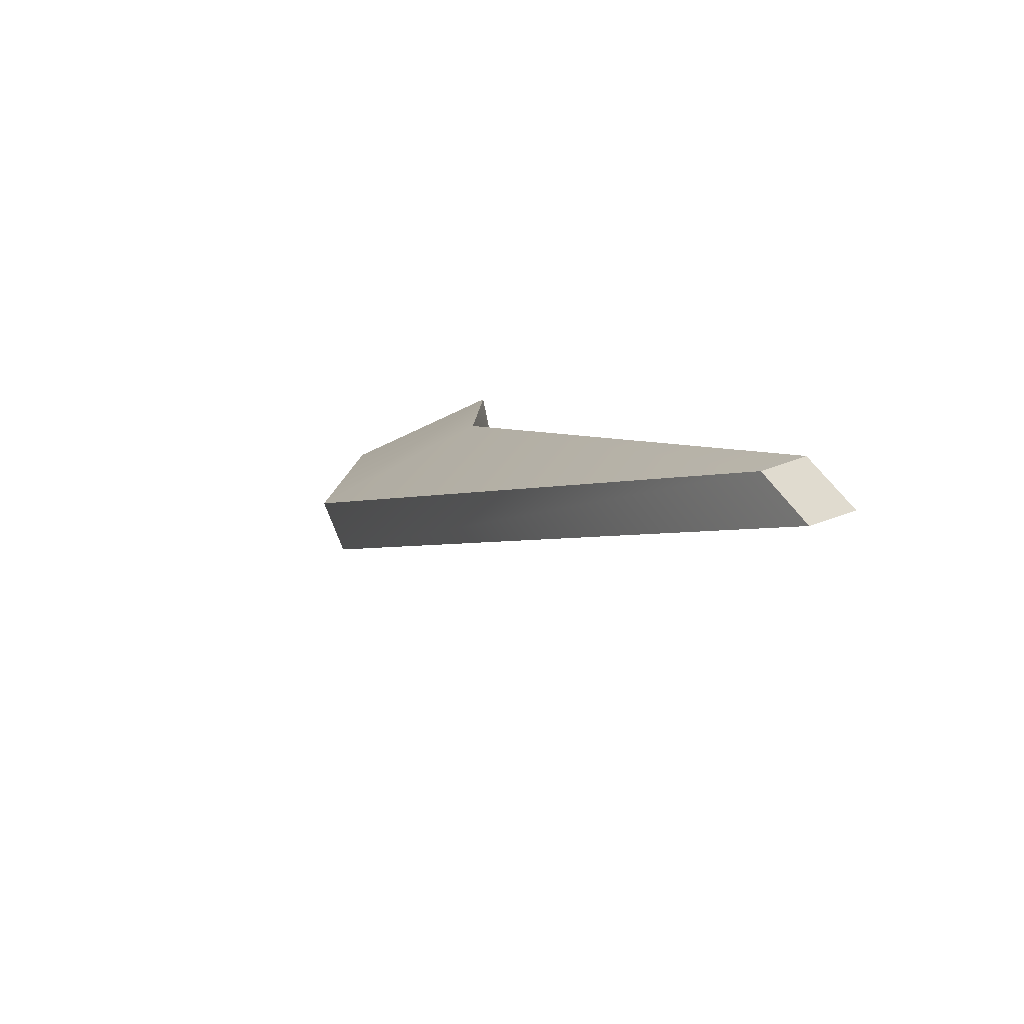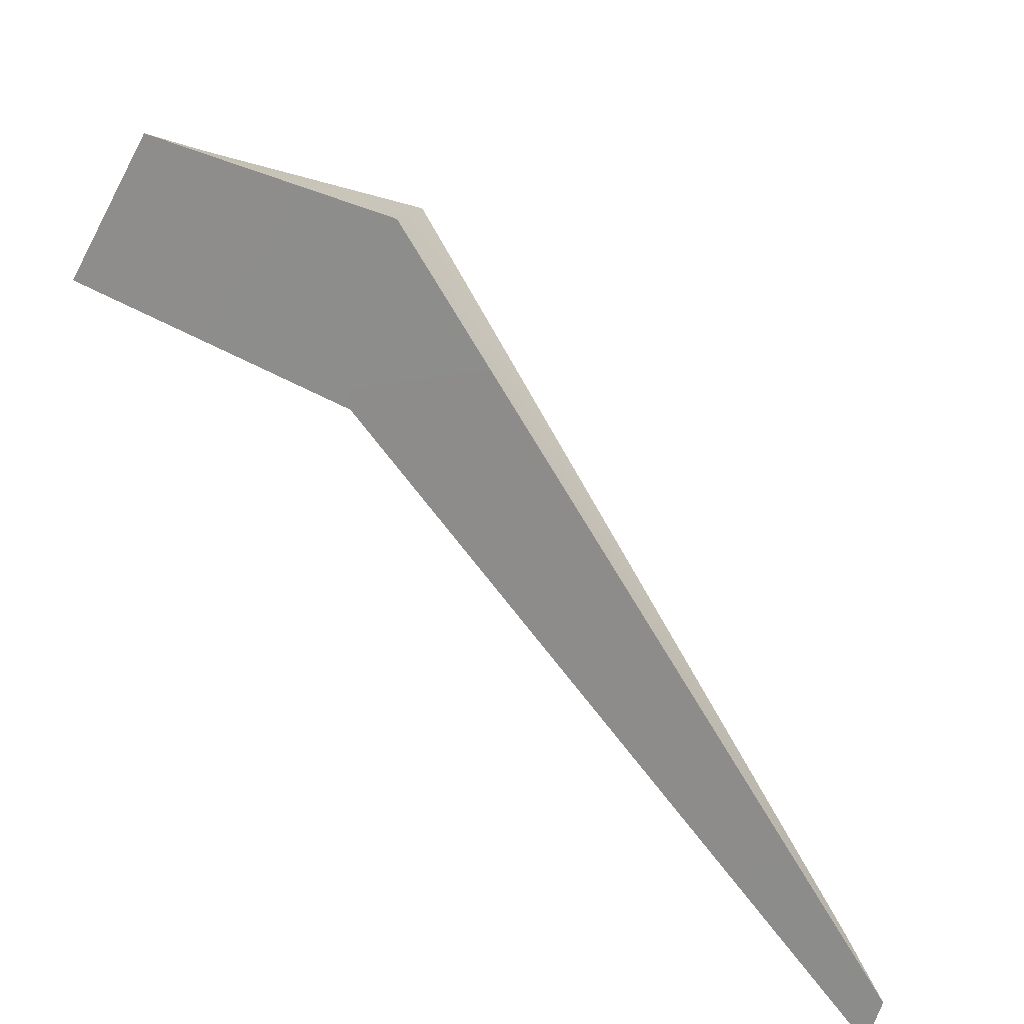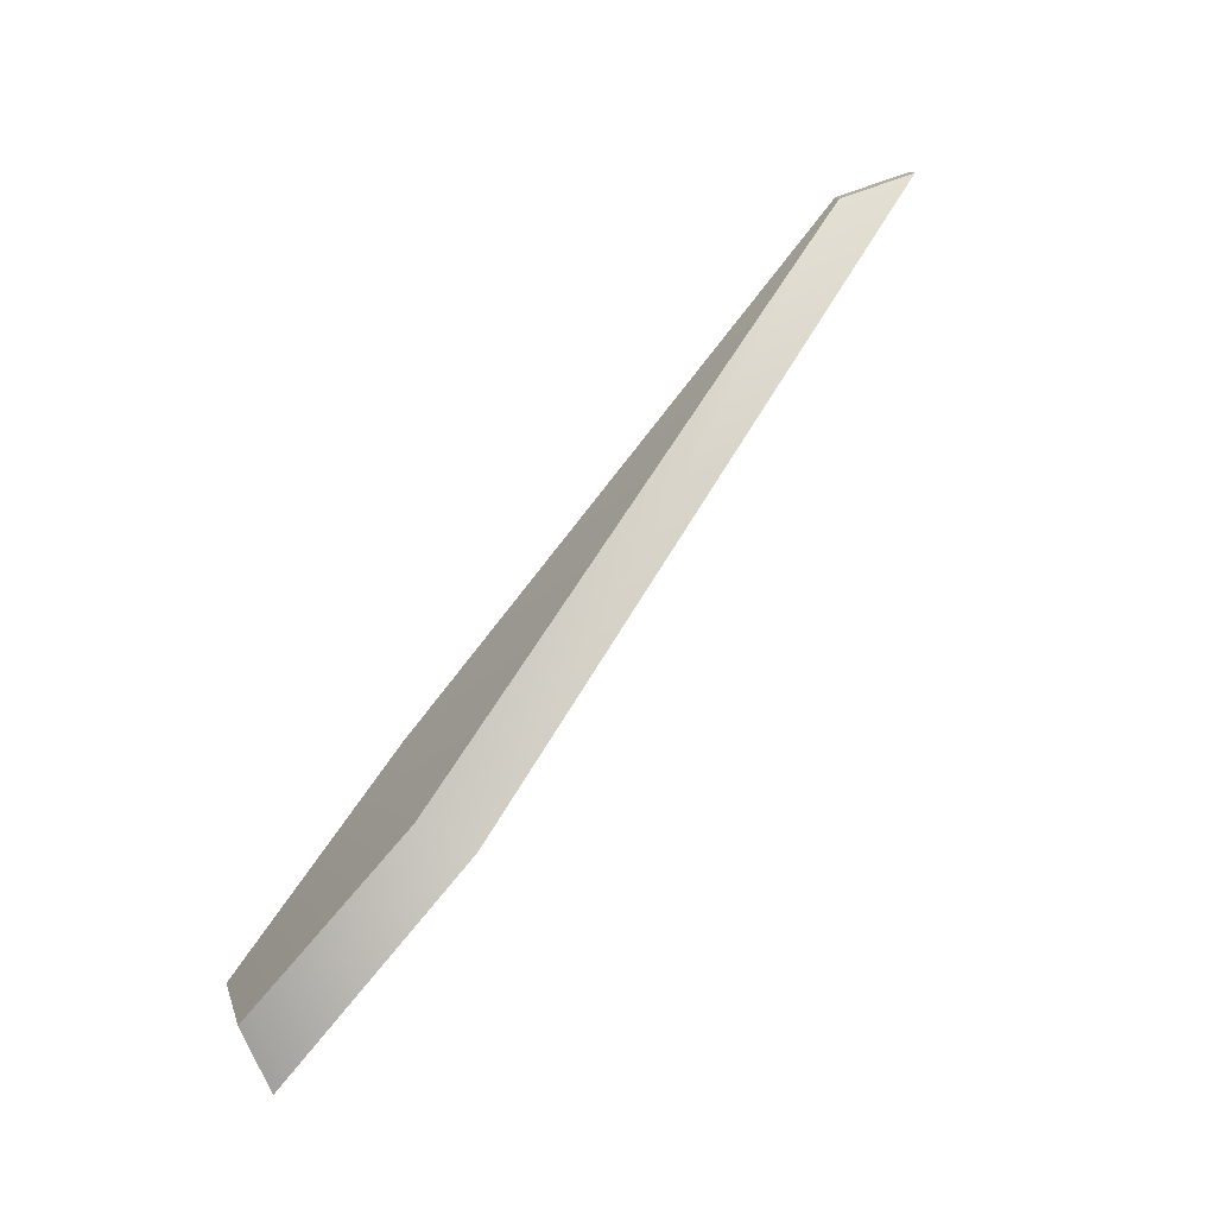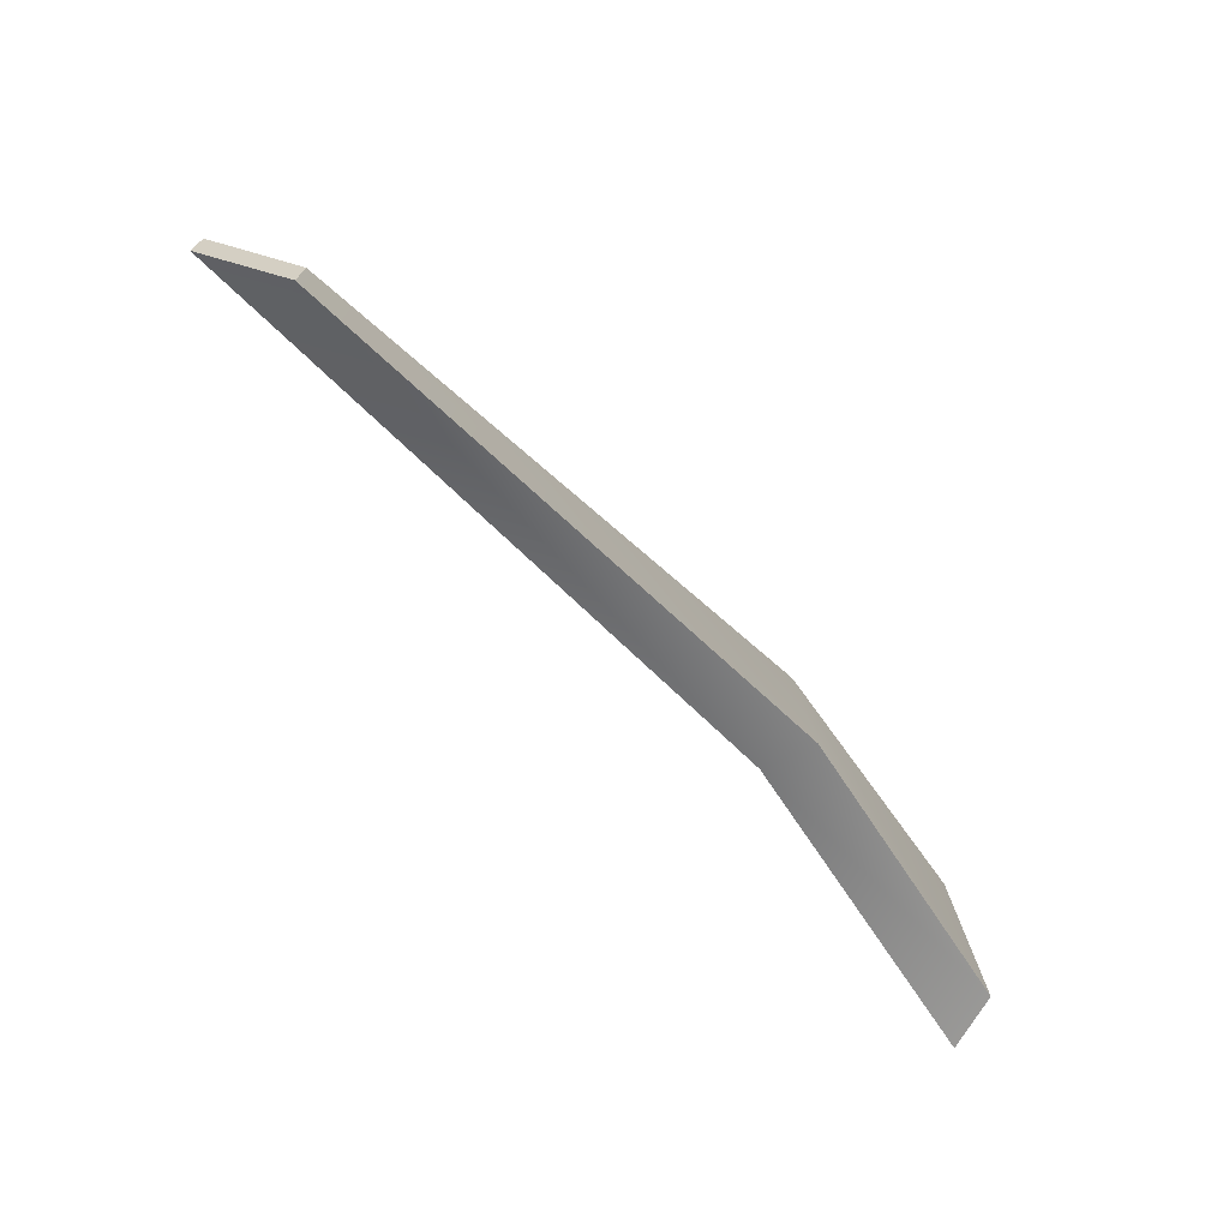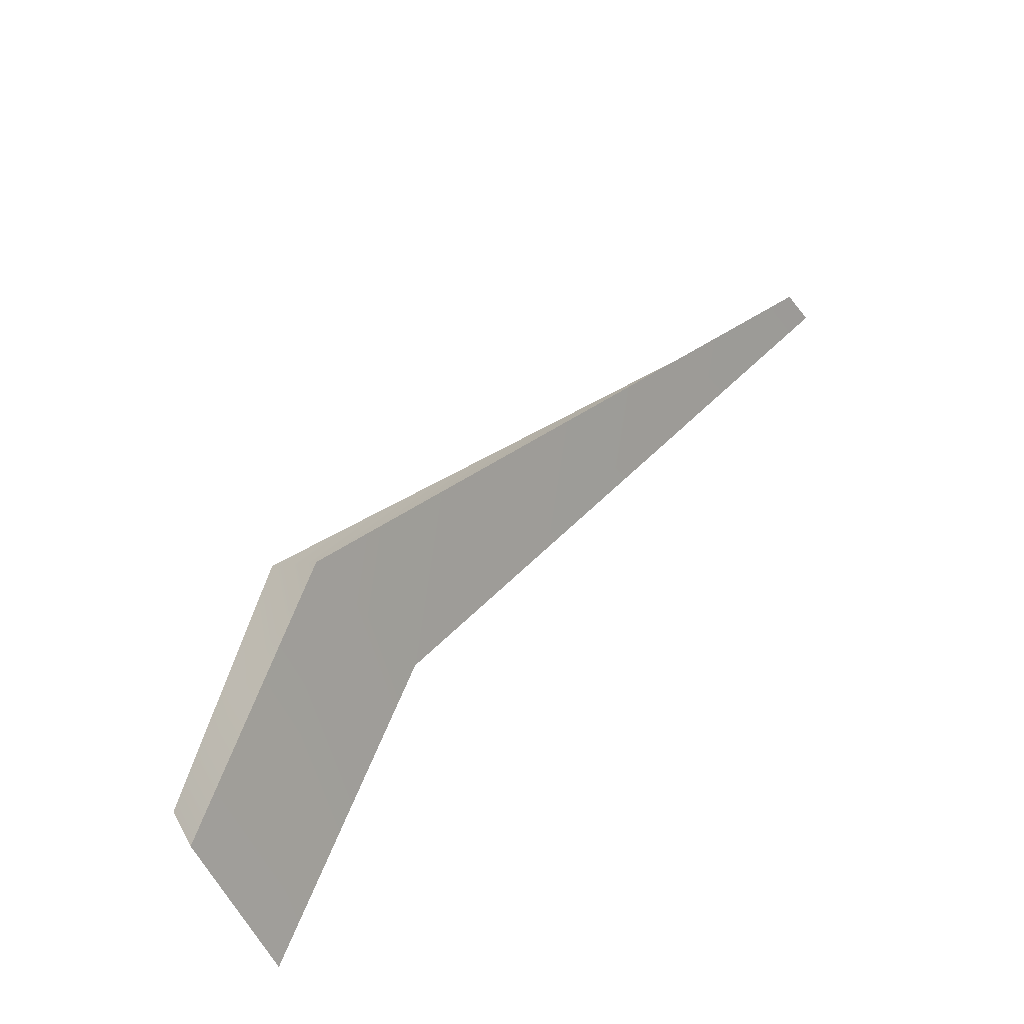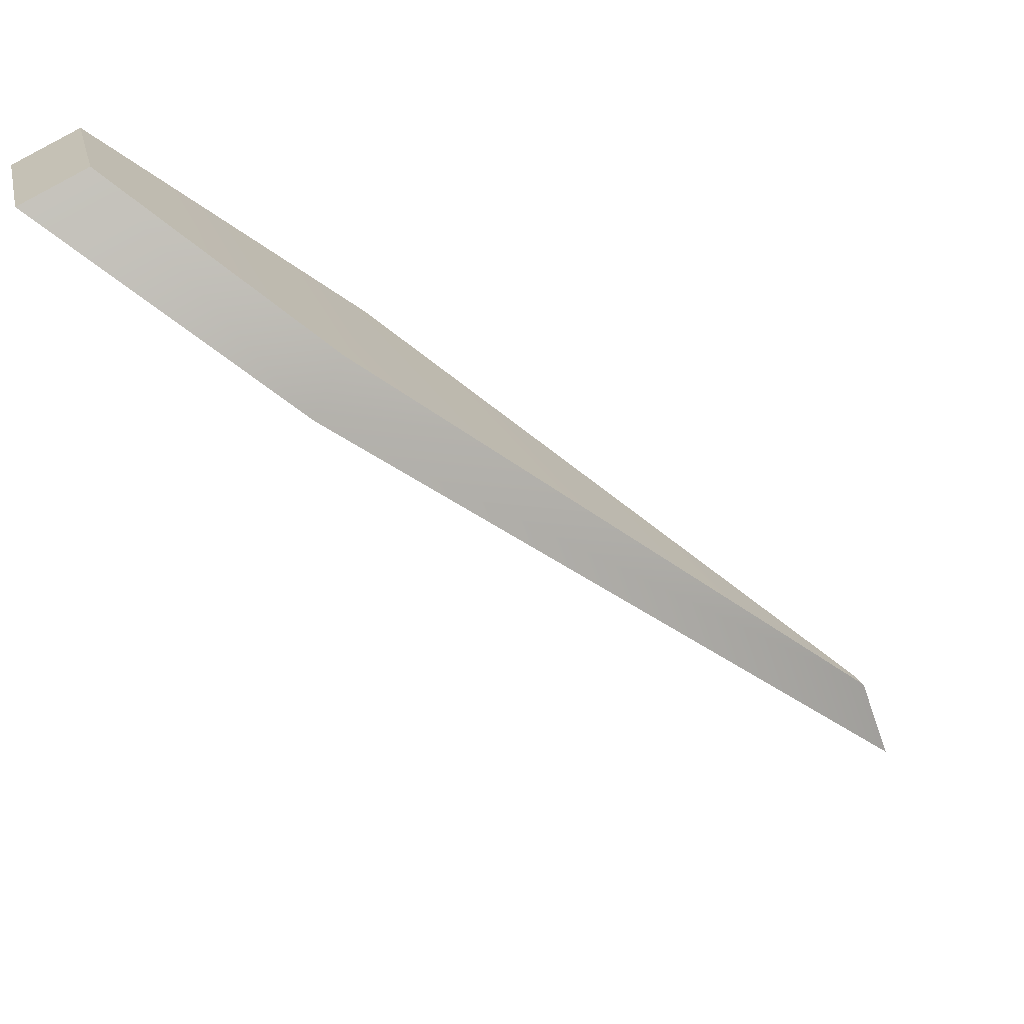
<metadata>
{"format":"obj","ext":"obj","renderer":"f3d","projection":"perspective","resolution":1024,"background":"white","views":[{"elev":61.5,"azim":-29.0,"up":"+Z"},{"elev":-56.7,"azim":-118.0,"up":"+Y"},{"elev":3.1,"azim":-102.8,"up":"+Z"},{"elev":29.9,"azim":82.2,"up":"+Z"},{"elev":-54.8,"azim":-67.0,"up":"+Z"},{"elev":19.9,"azim":-102.2,"up":"+Y"}]}
</metadata>
<code>
g parts_col_196
v -0.5984 4.736 -6.448
v 2.141 4.712 -6.448
v 2.197 5.169 -5.496
v -0.5429 5.193 -5.496
v 1.579 -5.053 6.352
v 1.633 -3.889 5.947
v 2.25 -4.028 6.043
v 2.197 -5.193 6.448
v 2.141 4.712 -6.448
v -0.5984 4.736 -6.448
v -2.25 2.231 -3.004
v 0.6814 1.976 -2.283
v 1.579 -5.053 6.352
v 2.197 -5.193 6.448
v 2.197 5.169 -5.496
v 2.141 4.712 -6.448
v 0.6814 1.976 -2.283
v 0.7359 2.786 -1.89
v 2.25 -4.028 6.043
v 2.197 -5.193 6.448
v 2.197 5.169 -5.496
v -2.196 3.041 -2.61
v -0.5429 5.193 -5.496
v 0.7359 2.786 -1.89
v 1.633 -3.889 5.947
v 2.25 -4.028 6.043
v -0.5429 5.193 -5.496
v -2.25 2.231 -3.004
v -0.5984 4.736 -6.448
v -2.196 3.041 -2.61
v 1.633 -3.889 5.947
v 1.579 -5.053 6.352
g parts_col_196_0
f 3 2 1
f 4 3 1
f 7 6 5
f 8 7 5
f 11 10 9
f 12 11 9
f 13 11 12
f 14 13 12
f 17 16 15
f 18 17 15
f 17 18 19
f 20 17 19
f 23 22 21
f 22 24 21
f 24 22 25
f 26 24 25
f 29 28 27
f 28 30 27
f 31 30 28
f 32 31 28

</code>
